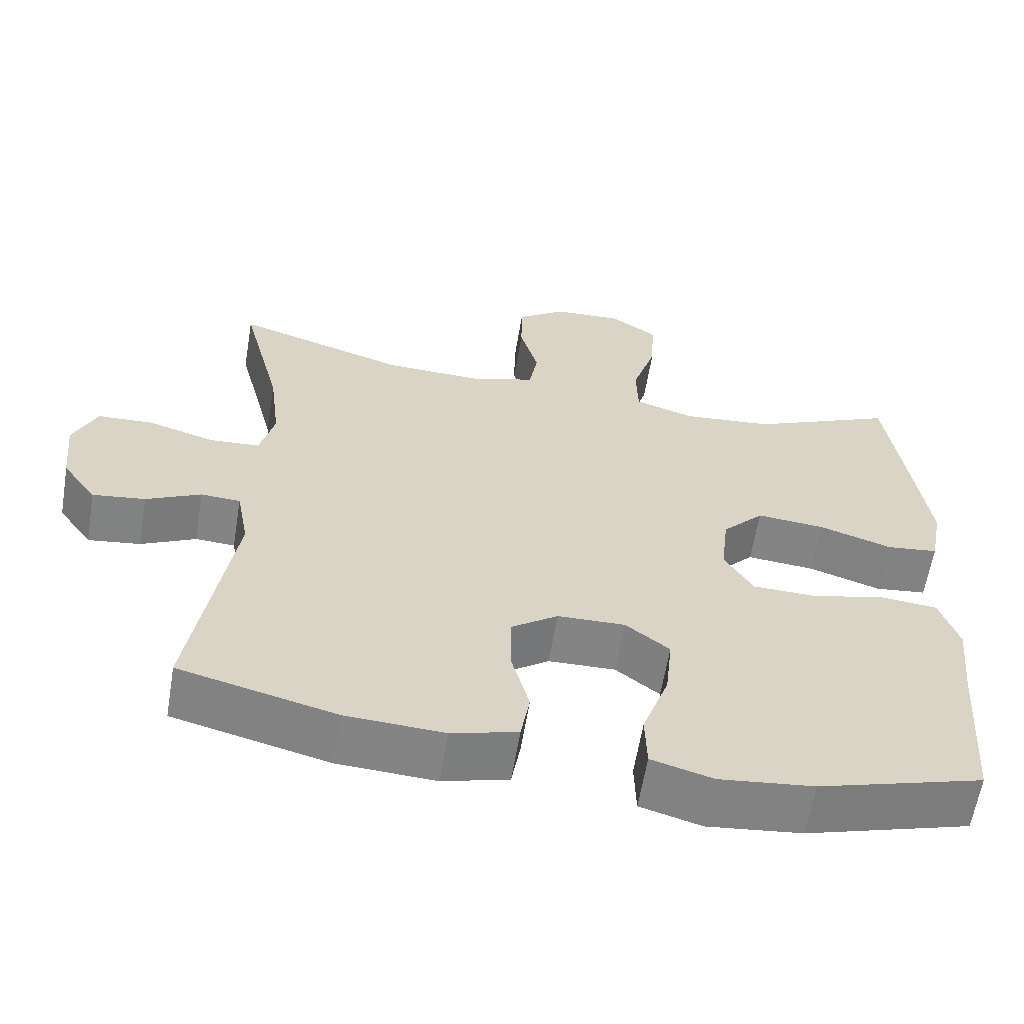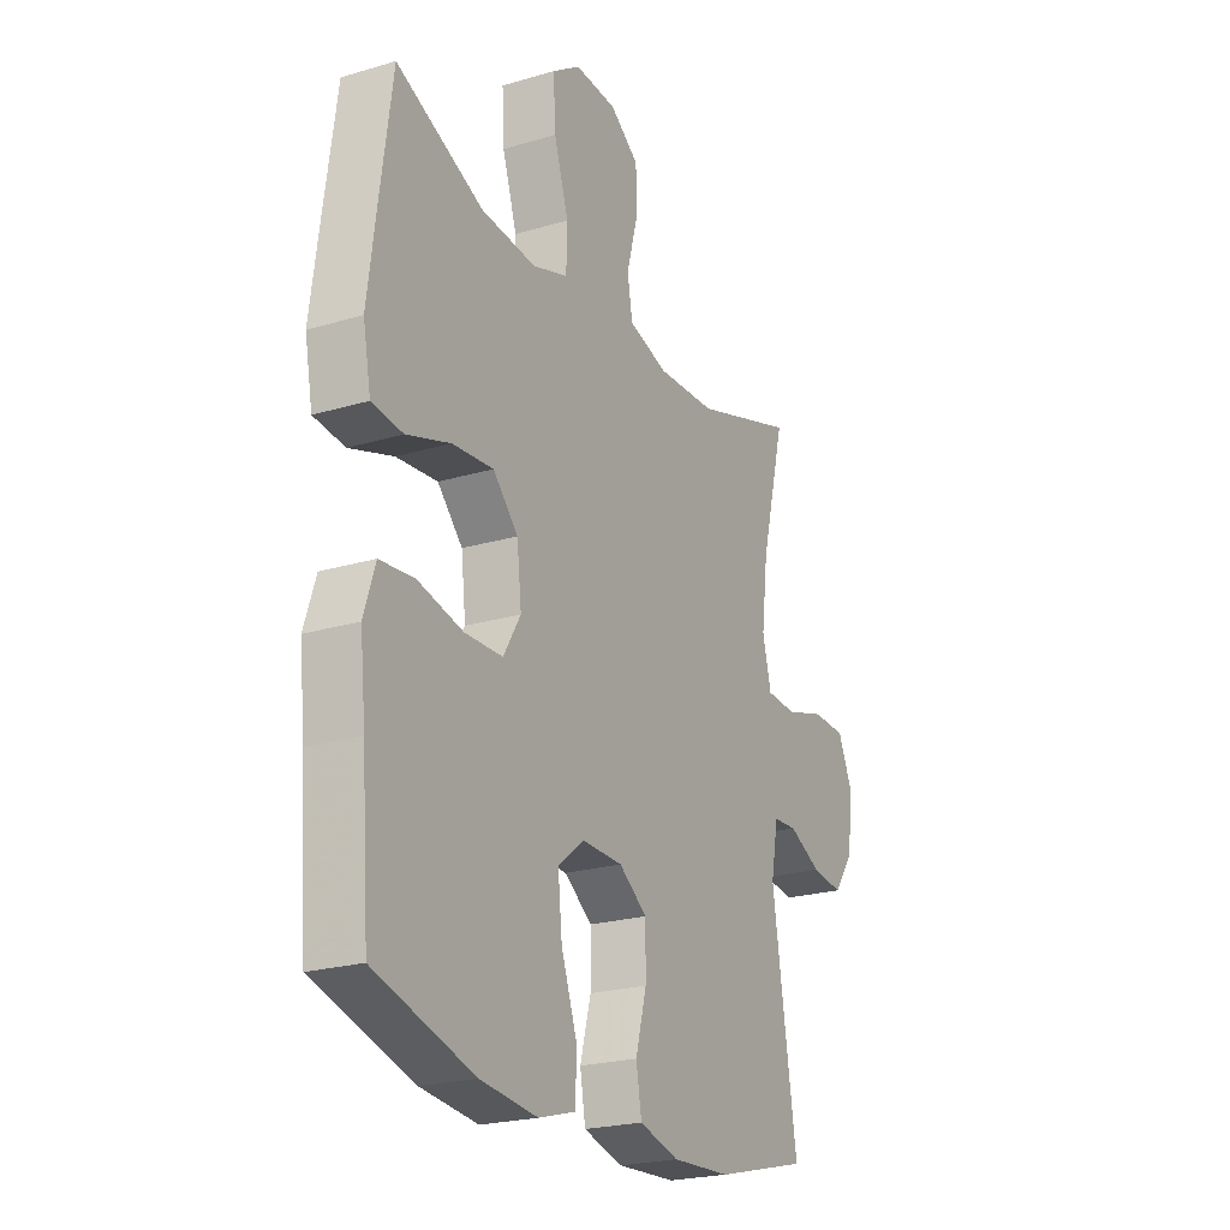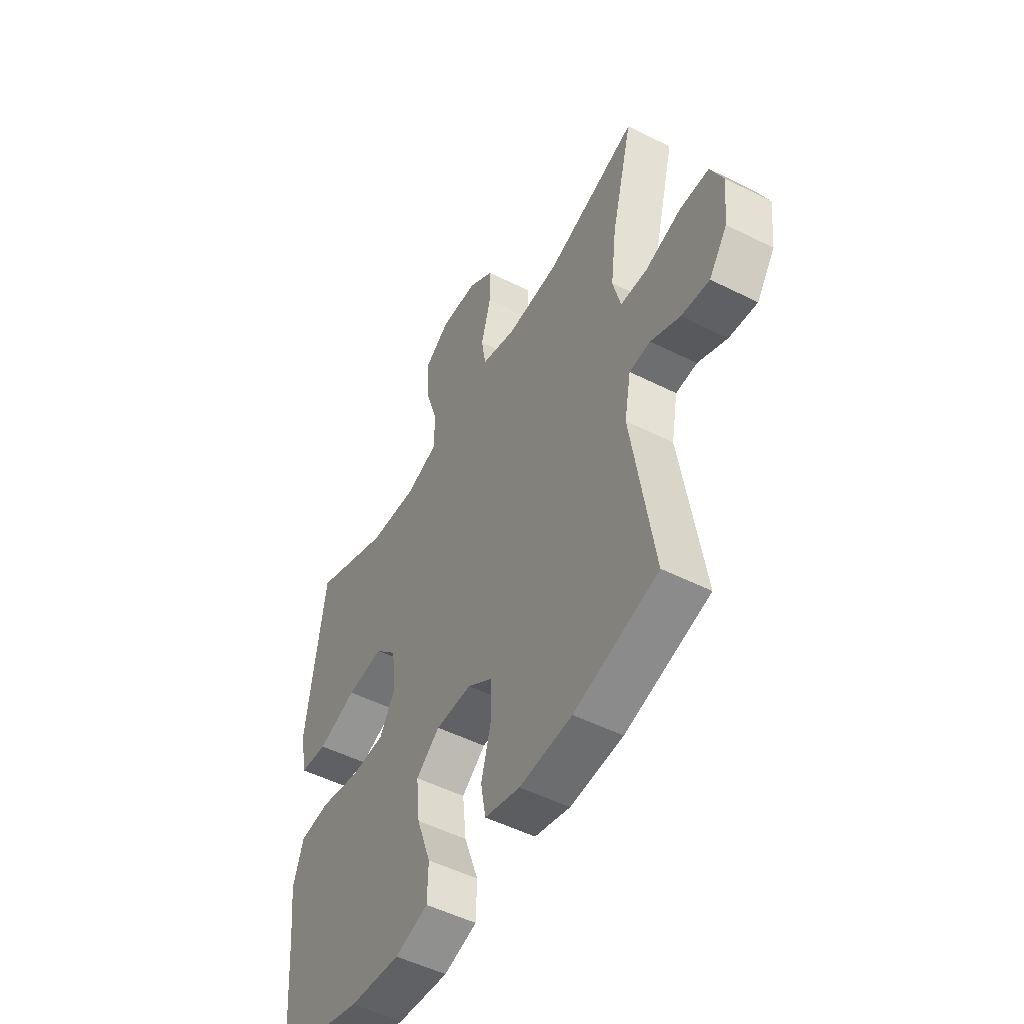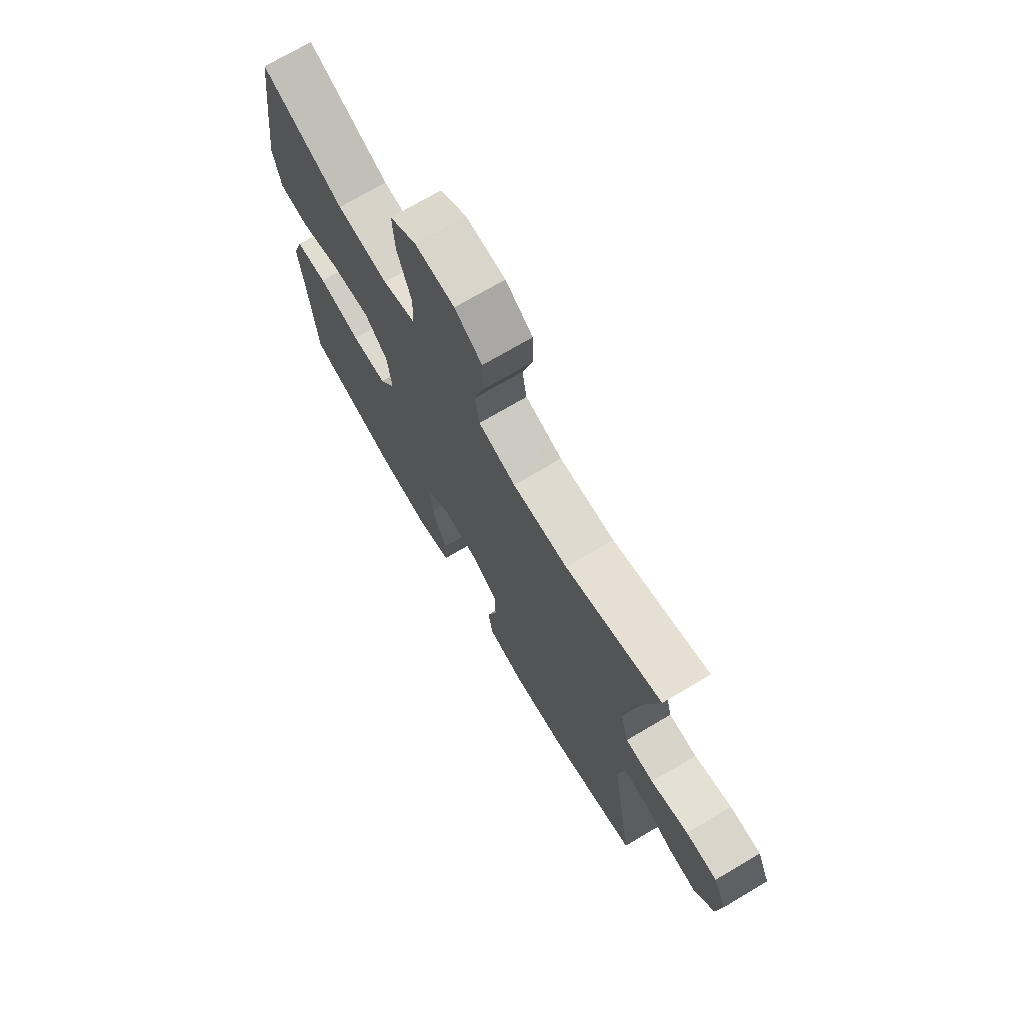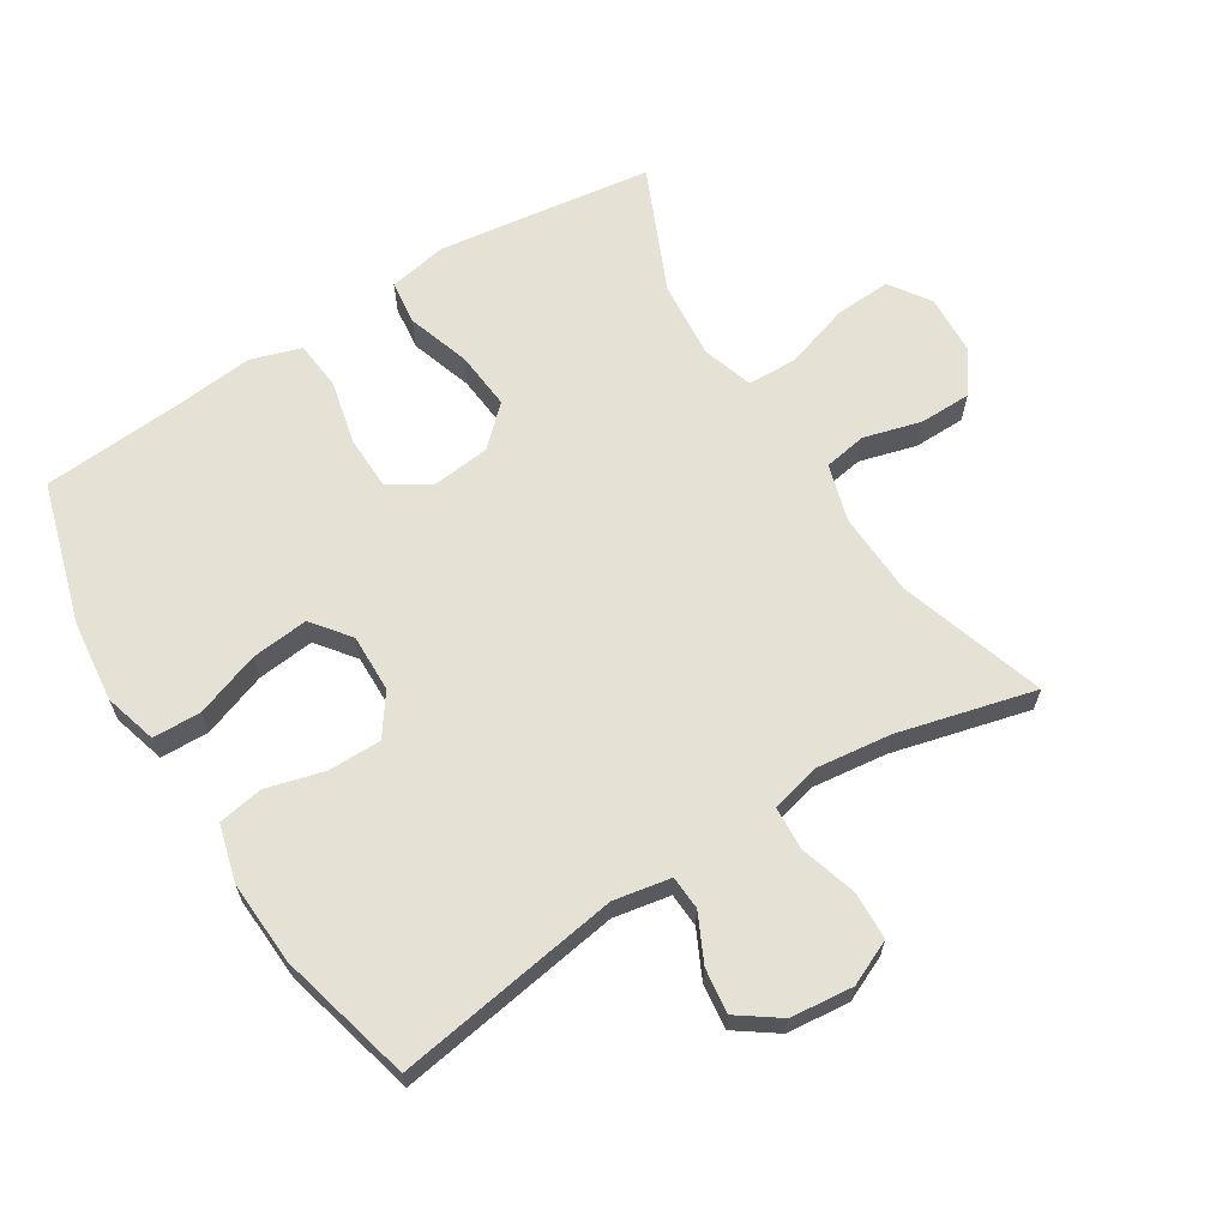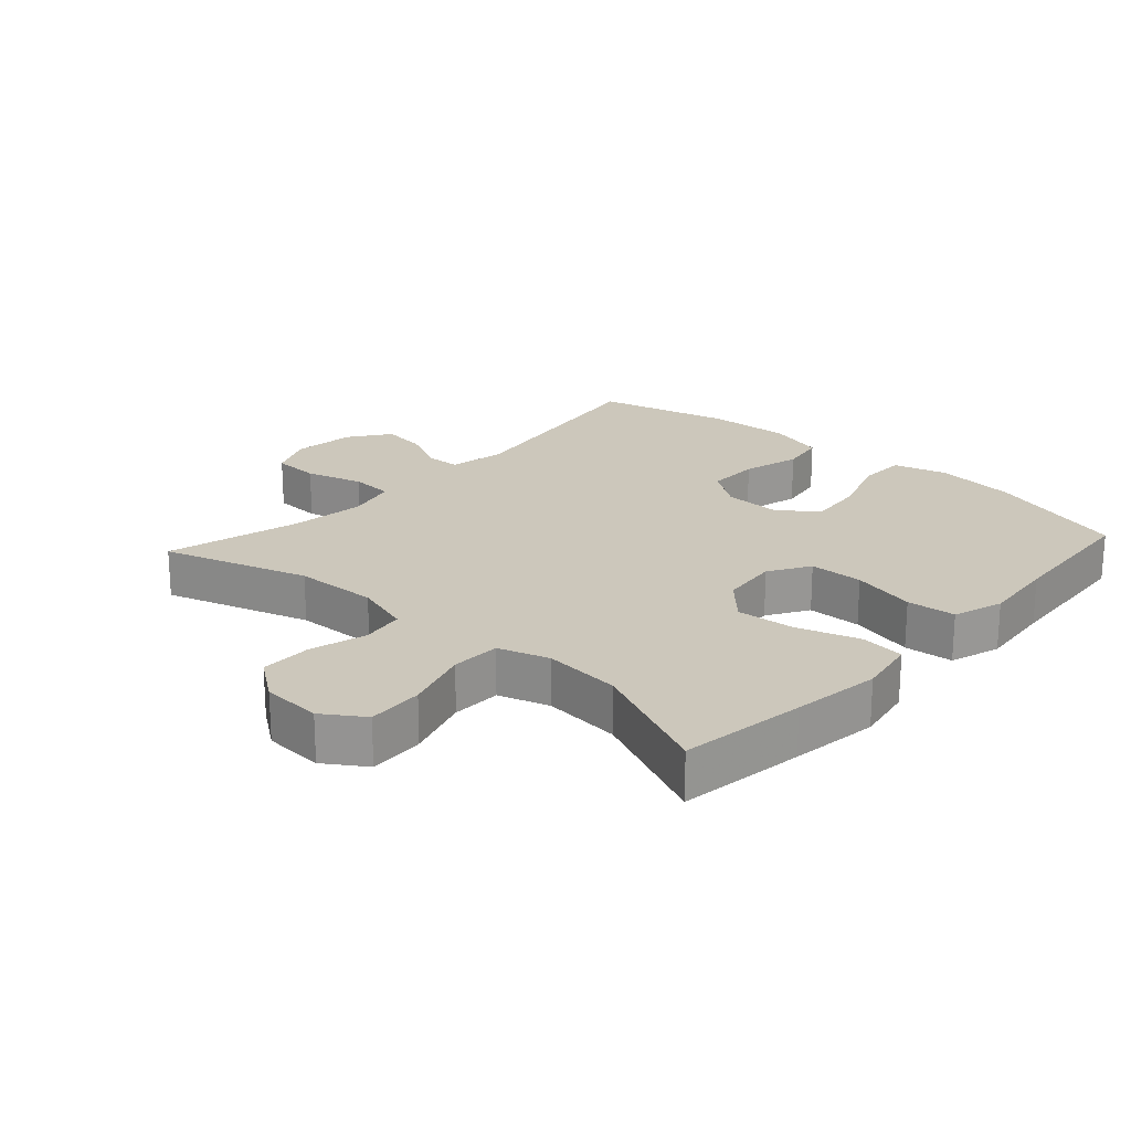
<metadata>
{"format":"obj","ext":"obj","renderer":"f3d","projection":"perspective","resolution":1024,"background":"white","views":[{"elev":-61.4,"azim":-9.4,"up":"+Z"},{"elev":-22.6,"azim":117.2,"up":"+Z"},{"elev":-51.1,"azim":-118.7,"up":"+Z"},{"elev":72.4,"azim":-120.6,"up":"+Z"},{"elev":64.5,"azim":-122.1,"up":"+Y"},{"elev":21.6,"azim":42.3,"up":"+Y"}]}
</metadata>
<code>
v 0.5 0.07 0.5
v 0.527 0.07 0.306
v 0.545 0.07 0.17
v 0.528 0.07 0.08
v 0.46 0.07 0.072
v 0.364 0.07 0.103
v 0.274 0.07 0.111
v 0.219 0.07 0.053
v 0.209 0.07 -0.036
v 0.247 0.07 -0.099
v 0.33 0.07 -0.101
v 0.429 0.07 -0.078
v 0.504 0.07 -0.085
v 0.529 0.07 -0.162
v 0.517 0.07 -0.277
v 0.5 0.07 -0.5
v 0.283 0.07 -0.564
v 0.158 0.07 -0.578
v 0.077 0.07 -0.555
v 0.075 0.07 -0.481
v 0.11 0.07 -0.382
v 0.119 0.07 -0.295
v 0.061 0.07 -0.25
v -0.028 0.07 -0.252
v -0.09 0.07 -0.296
v -0.09 0.07 -0.377
v -0.066 0.07 -0.466
v -0.078 0.07 -0.535
v -0.165 0.07 -0.559
v -0.294 0.07 -0.552
v -0.5 0.07 -0.5
v -0.446 0.07 -0.155
v -0.462 0.07 -0.068
v -0.514 0.07 -0.065
v -0.586 0.07 -0.1
v -0.655 0.07 -0.109
v -0.7 0.07 -0.046
v -0.71 0.07 0.05
v -0.679 0.07 0.119
v -0.606 0.07 0.122
v -0.518 0.07 0.096
v -0.452 0.07 0.1
v -0.433 0.07 0.176
v -0.447 0.07 0.291
v -0.5 0.07 0.5
v -0.276 0.07 0.429
v -0.147 0.07 0.424
v -0.06 0.07 0.45
v -0.049 0.07 0.516
v -0.073 0.07 0.604
v -0.072 0.07 0.683
v -0.008 0.07 0.729
v 0.084 0.07 0.734
v 0.146 0.07 0.692
v 0.141 0.07 0.606
v 0.109 0.07 0.506
v 0.111 0.07 0.43
v 0.189 0.07 0.405
v 0.309 0.07 0.416
v 0.5 0 0.5
v 0.527 0 0.306
v 0.545 0 0.17
v 0.528 0 0.08
v 0.46 0 0.072
v 0.364 0 0.103
v 0.274 0 0.111
v 0.219 0 0.053
v 0.209 0 -0.036
v 0.247 0 -0.099
v 0.33 0 -0.101
v 0.429 0 -0.078
v 0.504 0 -0.085
v 0.529 0 -0.162
v 0.517 0 -0.277
v 0.5 0 -0.5
v 0.283 0 -0.564
v 0.158 0 -0.578
v 0.077 0 -0.555
v 0.075 0 -0.481
v 0.11 0 -0.382
v 0.119 0 -0.295
v 0.061 0 -0.25
v -0.028 0 -0.252
v -0.09 0 -0.296
v -0.09 0 -0.377
v -0.066 0 -0.466
v -0.078 0 -0.535
v -0.165 0 -0.559
v -0.294 0 -0.552
v -0.5 0 -0.5
v -0.446 0 -0.155
v -0.462 0 -0.068
v -0.514 0 -0.065
v -0.586 0 -0.1
v -0.655 0 -0.109
v -0.7 0 -0.046
v -0.71 0 0.05
v -0.679 0 0.119
v -0.606 0 0.122
v -0.518 0 0.096
v -0.452 0 0.1
v -0.433 0 0.176
v -0.447 0 0.291
v -0.5 0 0.5
v -0.276 0 0.429
v -0.147 0 0.424
v -0.06 0 0.45
v -0.049 0 0.516
v -0.073 0 0.604
v -0.072 0 0.683
v -0.008 0 0.729
v 0.084 0 0.734
v 0.146 0 0.692
v 0.141 0 0.606
v 0.109 0 0.506
v 0.111 0 0.43
v 0.189 0 0.405
v 0.309 0 0.416
f 53 54 55 56
f 53 56 57
f 52 53 57
f 49 50 51 52
f 48 49 52 57
f 47 48 57 58
f 44 45 46
f 43 44 46 47
f 42 43 47 58
f 38 39 40 41
f 38 41 42
f 37 38 42
f 34 35 36 37
f 33 34 37 42
f 32 33 42 58
f 26 27 28 29
f 25 26 29 30
f 18 19 20 21
f 18 21 22
f 15 16 17 18
f 15 18 22
f 14 15 22 23
f 11 12 13 14
f 10 11 14 23
f 3 4 5 6
f 3 6 7
f 59 1 2 3
f 59 3 7
f 58 59 7 8
f 32 58 8 9
f 25 30 31 32
f 24 25 32 9
f 9 10 23 24
f 115 114 113 112
f 116 115 112
f 116 112 111
f 111 110 109 108
f 116 111 108 107
f 117 116 107 106
f 105 104 103
f 106 105 103 102
f 117 106 102 101
f 100 99 98 97
f 101 100 97
f 101 97 96
f 96 95 94 93
f 101 96 93 92
f 117 101 92 91
f 88 87 86 85
f 89 88 85 84
f 80 79 78 77
f 81 80 77
f 77 76 75 74
f 81 77 74
f 82 81 74 73
f 73 72 71 70
f 82 73 70 69
f 65 64 63 62
f 66 65 62
f 62 61 60 118
f 66 62 118
f 67 66 118 117
f 68 67 117 91
f 91 90 89 84
f 68 91 84 83
f 83 82 69 68
f 1 60 61 2
f 2 61 62 3
f 3 62 63 4
f 4 63 64 5
f 5 64 65 6
f 6 65 66 7
f 7 66 67 8
f 8 67 68 9
f 9 68 69 10
f 10 69 70 11
f 11 70 71 12
f 12 71 72 13
f 13 72 73 14
f 14 73 74 15
f 15 74 75 16
f 16 75 76 17
f 17 76 77 18
f 18 77 78 19
f 19 78 79 20
f 20 79 80 21
f 21 80 81 22
f 22 81 82 23
f 23 82 83 24
f 24 83 84 25
f 25 84 85 26
f 26 85 86 27
f 27 86 87 28
f 28 87 88 29
f 29 88 89 30
f 30 89 90 31
f 31 90 91 32
f 32 91 92 33
f 33 92 93 34
f 34 93 94 35
f 35 94 95 36
f 36 95 96 37
f 37 96 97 38
f 38 97 98 39
f 39 98 99 40
f 40 99 100 41
f 41 100 101 42
f 42 101 102 43
f 43 102 103 44
f 44 103 104 45
f 45 104 105 46
f 46 105 106 47
f 47 106 107 48
f 48 107 108 49
f 49 108 109 50
f 50 109 110 51
f 51 110 111 52
f 52 111 112 53
f 53 112 113 54
f 54 113 114 55
f 55 114 115 56
f 56 115 116 57
f 57 116 117 58
f 58 117 118 59
f 59 118 60 1

</code>
